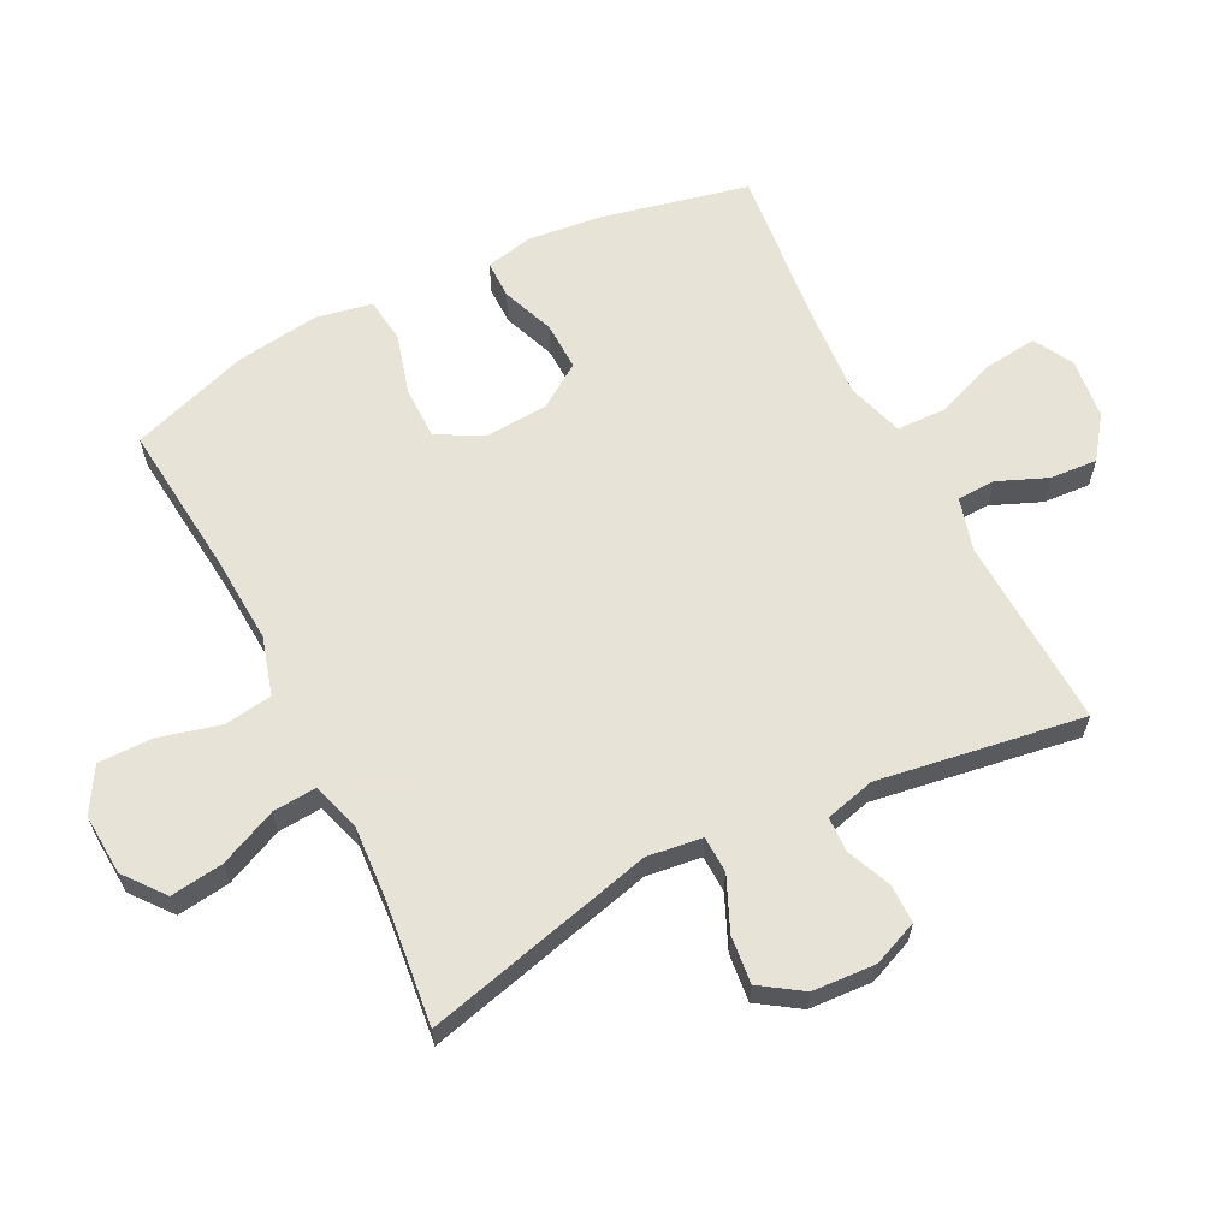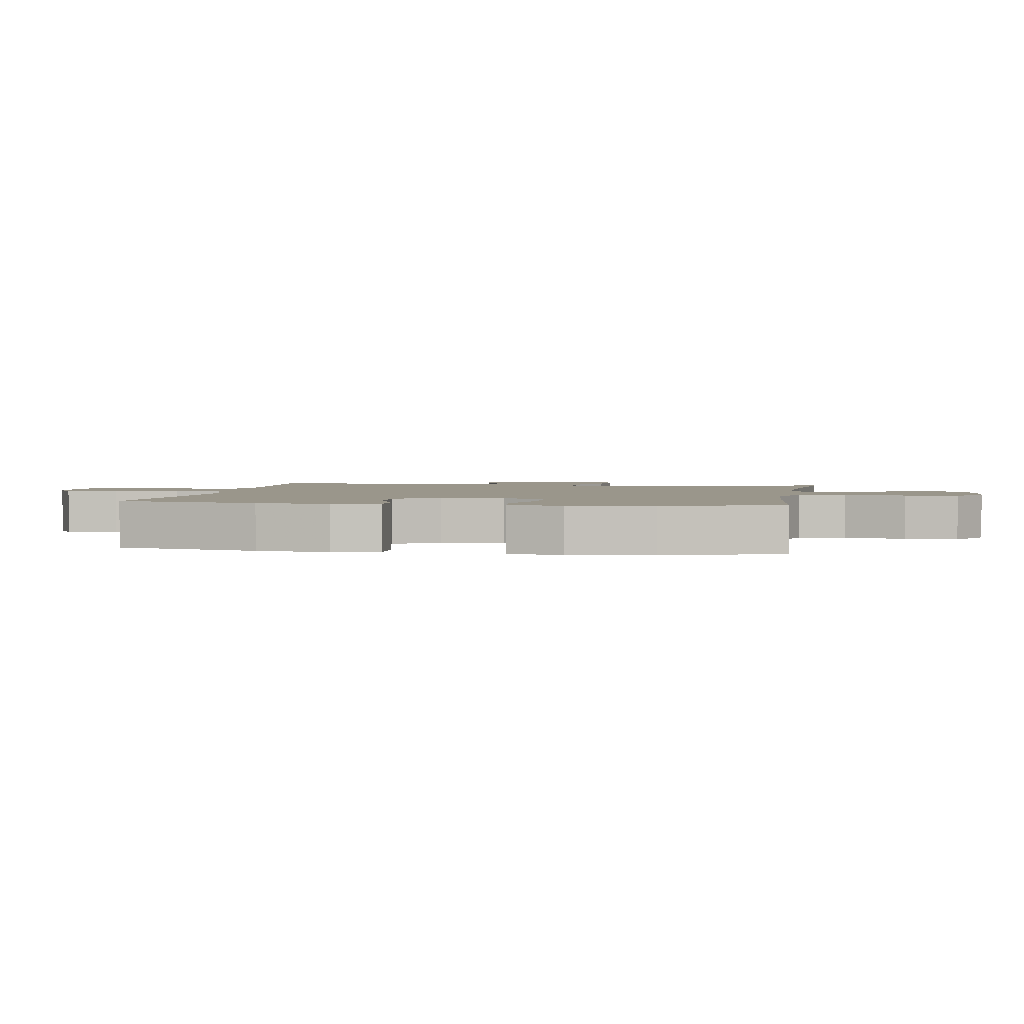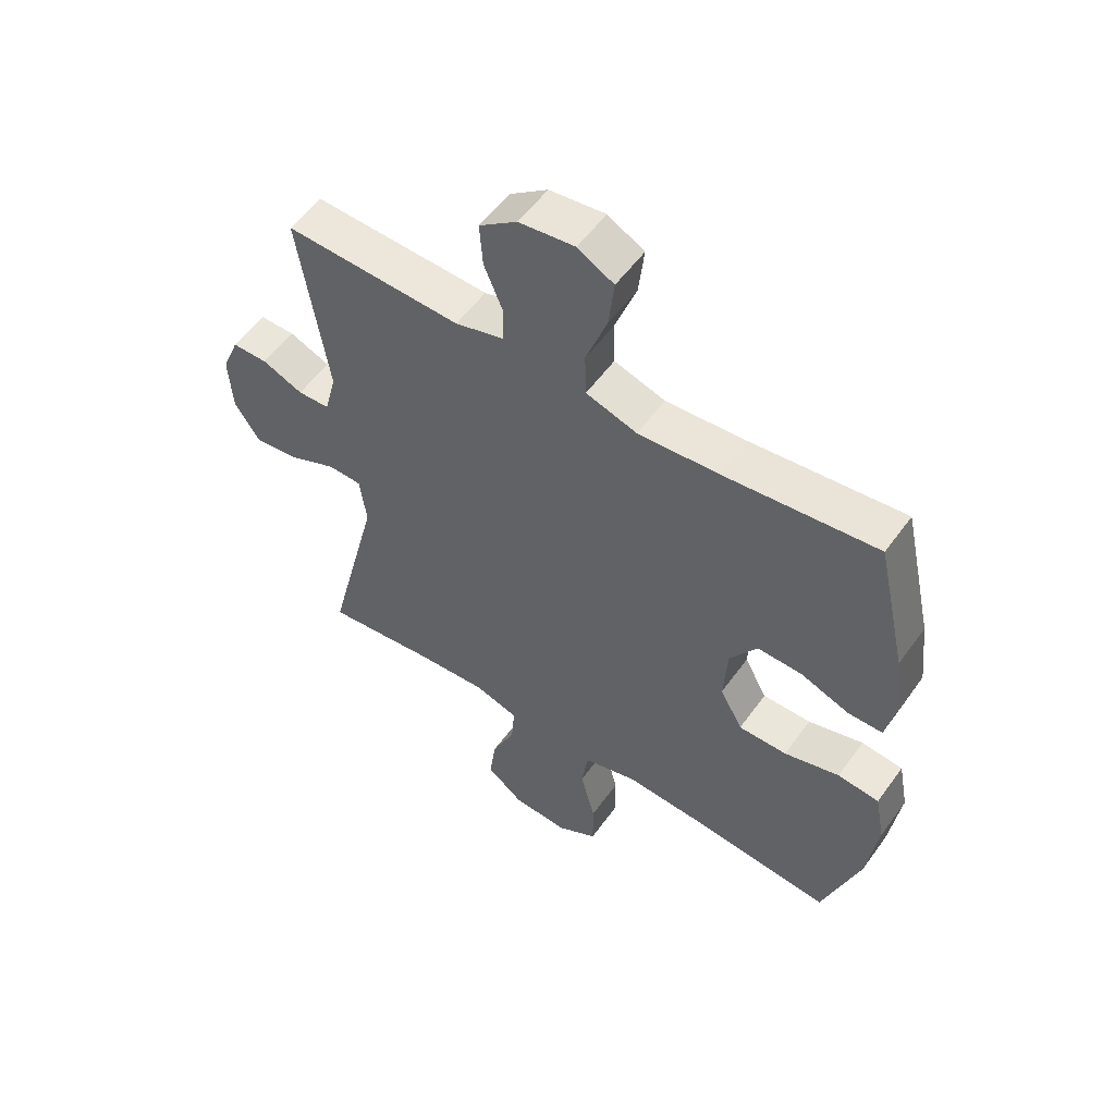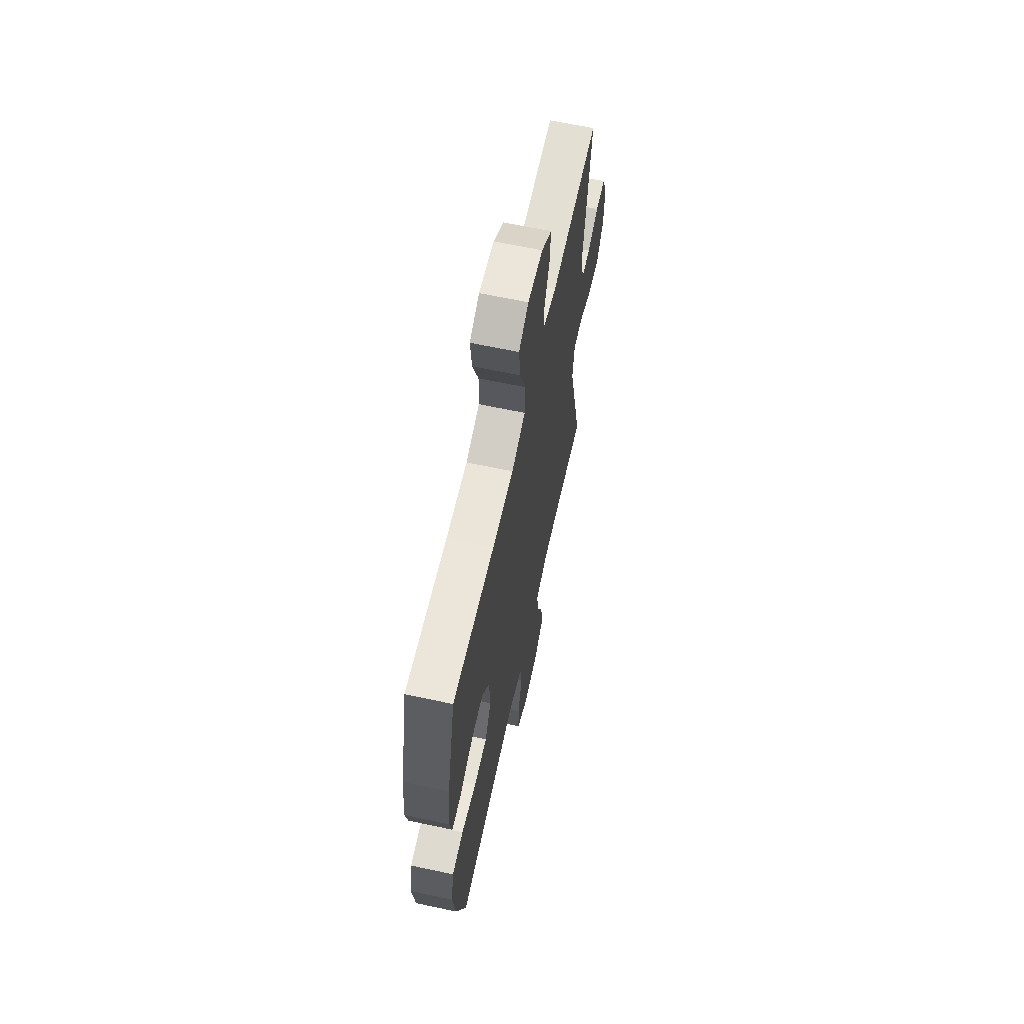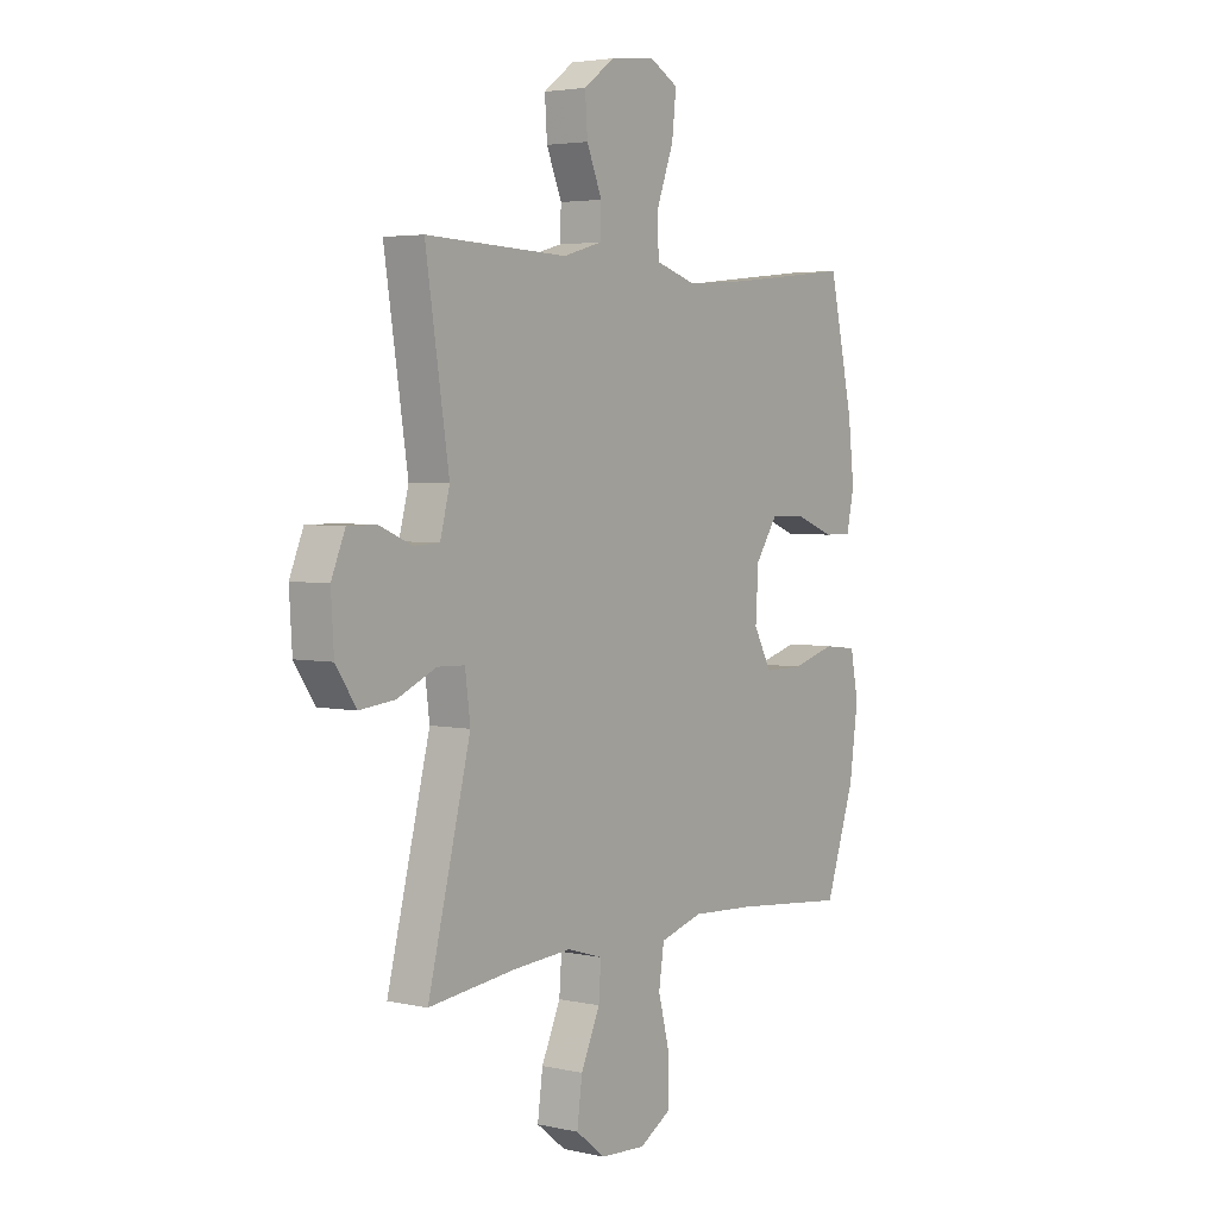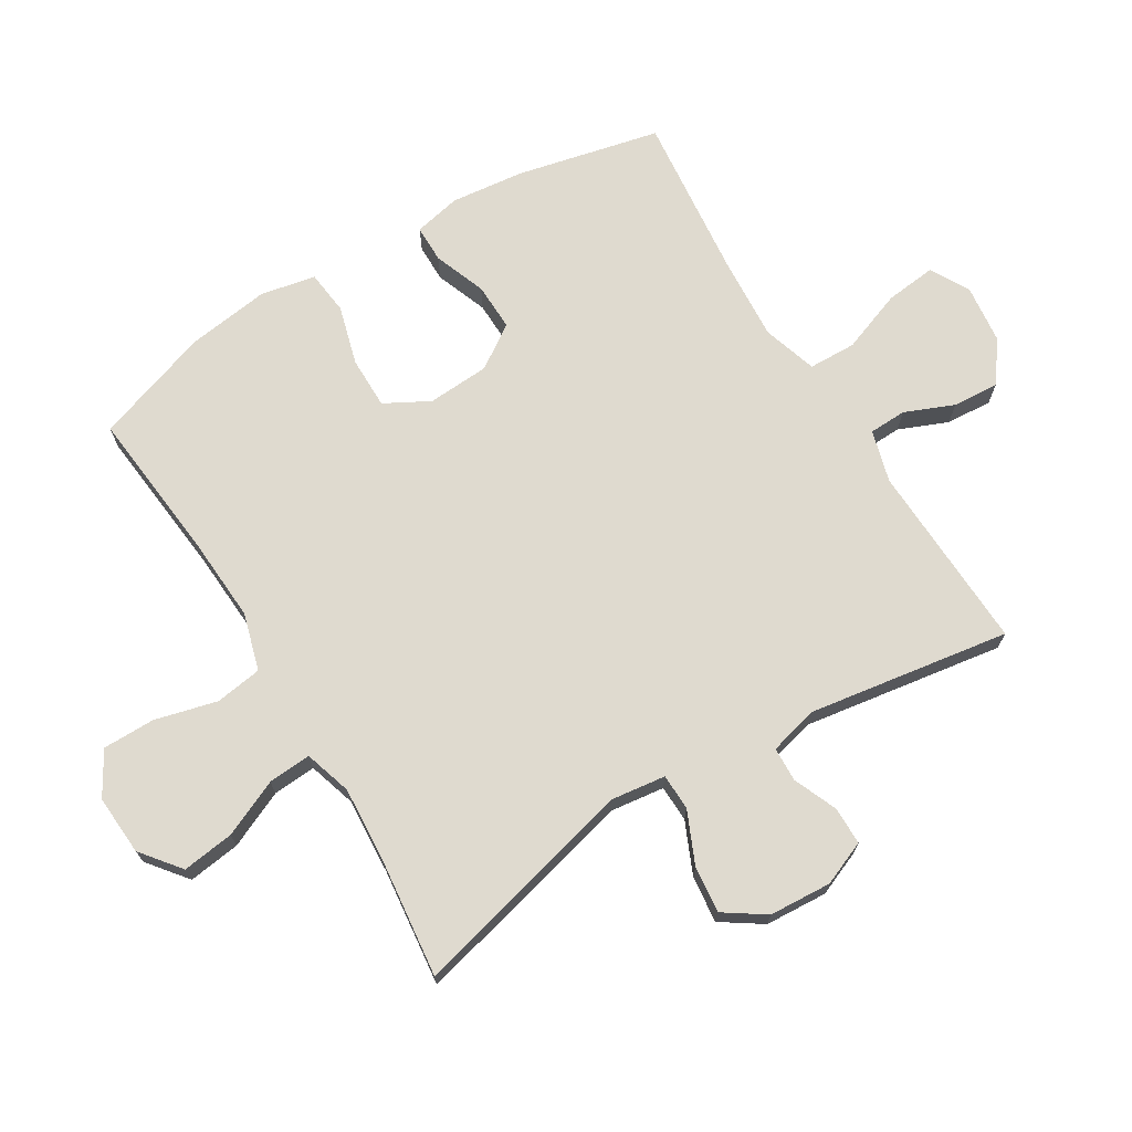
<metadata>
{"format":"obj","ext":"obj","renderer":"f3d","projection":"perspective","resolution":1024,"background":"white","views":[{"elev":62.6,"azim":-116.8,"up":"+Y"},{"elev":2.3,"azim":99.6,"up":"+Y"},{"elev":54.9,"azim":35.1,"up":"+Z"},{"elev":63.9,"azim":102.2,"up":"+Z"},{"elev":3.8,"azim":-53.9,"up":"+Z"},{"elev":70.6,"azim":-121.3,"up":"+Y"}]}
</metadata>
<code>
v 0.5 0.07 -0.5
v 0.259 0.07 -0.476
v 0.126 0.07 -0.468
v 0.036 0.07 -0.494
v 0.025 0.07 -0.568
v 0.05 0.07 -0.665
v 0.05 0.07 -0.748
v -0.018 0.07 -0.788
v -0.113 0.07 -0.782
v -0.175 0.07 -0.733
v -0.164 0.07 -0.651
v -0.124 0.07 -0.562
v -0.119 0.07 -0.494
v -0.194 0.07 -0.471
v -0.315 0.07 -0.479
v -0.5 0.07 -0.5
v -0.41 0.07 -0.143
v -0.421 0.07 -0.058
v -0.478 0.07 -0.056
v -0.56 0.07 -0.092
v -0.634 0.07 -0.1
v -0.677 0.07 -0.036
v -0.683 0.07 0.062
v -0.654 0.07 0.132
v -0.594 0.07 0.132
v -0.525 0.07 0.103
v -0.471 0.07 0.105
v -0.451 0.07 0.182
v -0.5 0.07 0.5
v -0.202 0.07 0.488
v -0.12 0.07 0.511
v -0.118 0.07 0.57
v -0.15 0.07 0.647
v -0.155 0.07 0.72
v -0.091 0.07 0.767
v 0.003 0.07 0.778
v 0.064 0.07 0.744
v 0.055 0.07 0.663
v 0.019 0.07 0.566
v 0.021 0.07 0.491
v 0.107 0.07 0.464
v 0.24 0.07 0.473
v 0.5 0.07 0.5
v 0.551 0.07 0.274
v 0.564 0.07 0.159
v 0.548 0.07 0.085
v 0.489 0.07 0.085
v 0.407 0.07 0.116
v 0.332 0.07 0.118
v 0.286 0.07 0.05
v 0.28 0.07 -0.048
v 0.318 0.07 -0.118
v 0.4 0.07 -0.118
v 0.493 0.07 -0.092
v 0.563 0.07 -0.1
v 0.58 0.07 -0.187
v 0.562 0.07 -0.317
v 0.5 0 -0.5
v 0.259 0 -0.476
v 0.126 0 -0.468
v 0.036 0 -0.494
v 0.025 0 -0.568
v 0.05 0 -0.665
v 0.05 0 -0.748
v -0.018 0 -0.788
v -0.113 0 -0.782
v -0.175 0 -0.733
v -0.164 0 -0.651
v -0.124 0 -0.562
v -0.119 0 -0.494
v -0.194 0 -0.471
v -0.315 0 -0.479
v -0.5 0 -0.5
v -0.41 0 -0.143
v -0.421 0 -0.058
v -0.478 0 -0.056
v -0.56 0 -0.092
v -0.634 0 -0.1
v -0.677 0 -0.036
v -0.683 0 0.062
v -0.654 0 0.132
v -0.594 0 0.132
v -0.525 0 0.103
v -0.471 0 0.105
v -0.451 0 0.182
v -0.5 0 0.5
v -0.202 0 0.488
v -0.12 0 0.511
v -0.118 0 0.57
v -0.15 0 0.647
v -0.155 0 0.72
v -0.091 0 0.767
v 0.003 0 0.778
v 0.064 0 0.744
v 0.055 0 0.663
v 0.019 0 0.566
v 0.021 0 0.491
v 0.107 0 0.464
v 0.24 0 0.473
v 0.5 0 0.5
v 0.551 0 0.274
v 0.564 0 0.159
v 0.548 0 0.085
v 0.489 0 0.085
v 0.407 0 0.116
v 0.332 0 0.118
v 0.286 0 0.05
v 0.28 0 -0.048
v 0.318 0 -0.118
v 0.4 0 -0.118
v 0.493 0 -0.092
v 0.563 0 -0.1
v 0.58 0 -0.187
v 0.562 0 -0.317
f 57 1 2
f 56 57 2
f 55 56 2
f 54 55 2
f 53 54 2
f 52 53 2 3
f 51 52 3 4
f 50 51 4
f 46 47 48
f 45 46 48
f 44 45 48
f 43 44 48
f 42 43 48
f 41 42 48 49
f 40 41 49 50
f 37 38 39
f 36 37 39
f 35 36 39
f 34 35 39
f 33 34 39
f 32 33 39
f 31 32 39 40
f 40 50 4
f 31 40 4
f 30 31 4
f 24 25 26
f 23 24 26
f 22 23 26
f 21 22 26
f 20 21 26
f 19 20 26
f 18 19 26 27
f 15 16 17
f 14 15 17 18
f 18 27 28
f 14 18 28
f 13 14 28
f 10 11 12
f 9 10 12
f 8 9 12
f 7 8 12
f 6 7 12
f 5 6 12
f 30 4 5
f 29 30 5
f 28 29 5
f 13 28 5
f 5 12 13
f 59 58 114
f 59 114 113
f 59 113 112
f 59 112 111
f 59 111 110
f 60 59 110 109
f 61 60 109 108
f 61 108 107
f 105 104 103
f 105 103 102
f 105 102 101
f 105 101 100
f 105 100 99
f 106 105 99 98
f 107 106 98 97
f 96 95 94
f 96 94 93
f 96 93 92
f 96 92 91
f 96 91 90
f 96 90 89
f 97 96 89 88
f 61 107 97
f 61 97 88
f 61 88 87
f 83 82 81
f 83 81 80
f 83 80 79
f 83 79 78
f 83 78 77
f 83 77 76
f 84 83 76 75
f 74 73 72
f 75 74 72 71
f 85 84 75
f 85 75 71
f 85 71 70
f 69 68 67
f 69 67 66
f 69 66 65
f 69 65 64
f 69 64 63
f 69 63 62
f 62 61 87
f 62 87 86
f 62 86 85
f 62 85 70
f 70 69 62
f 1 58 59 2
f 2 59 60 3
f 3 60 61 4
f 4 61 62 5
f 5 62 63 6
f 6 63 64 7
f 7 64 65 8
f 8 65 66 9
f 9 66 67 10
f 10 67 68 11
f 11 68 69 12
f 12 69 70 13
f 13 70 71 14
f 14 71 72 15
f 15 72 73 16
f 16 73 74 17
f 17 74 75 18
f 18 75 76 19
f 19 76 77 20
f 20 77 78 21
f 21 78 79 22
f 22 79 80 23
f 23 80 81 24
f 24 81 82 25
f 25 82 83 26
f 26 83 84 27
f 27 84 85 28
f 28 85 86 29
f 29 86 87 30
f 30 87 88 31
f 31 88 89 32
f 32 89 90 33
f 33 90 91 34
f 34 91 92 35
f 35 92 93 36
f 36 93 94 37
f 37 94 95 38
f 38 95 96 39
f 39 96 97 40
f 40 97 98 41
f 41 98 99 42
f 42 99 100 43
f 43 100 101 44
f 44 101 102 45
f 45 102 103 46
f 46 103 104 47
f 47 104 105 48
f 48 105 106 49
f 49 106 107 50
f 50 107 108 51
f 51 108 109 52
f 52 109 110 53
f 53 110 111 54
f 54 111 112 55
f 55 112 113 56
f 56 113 114 57
f 57 114 58 1

</code>
